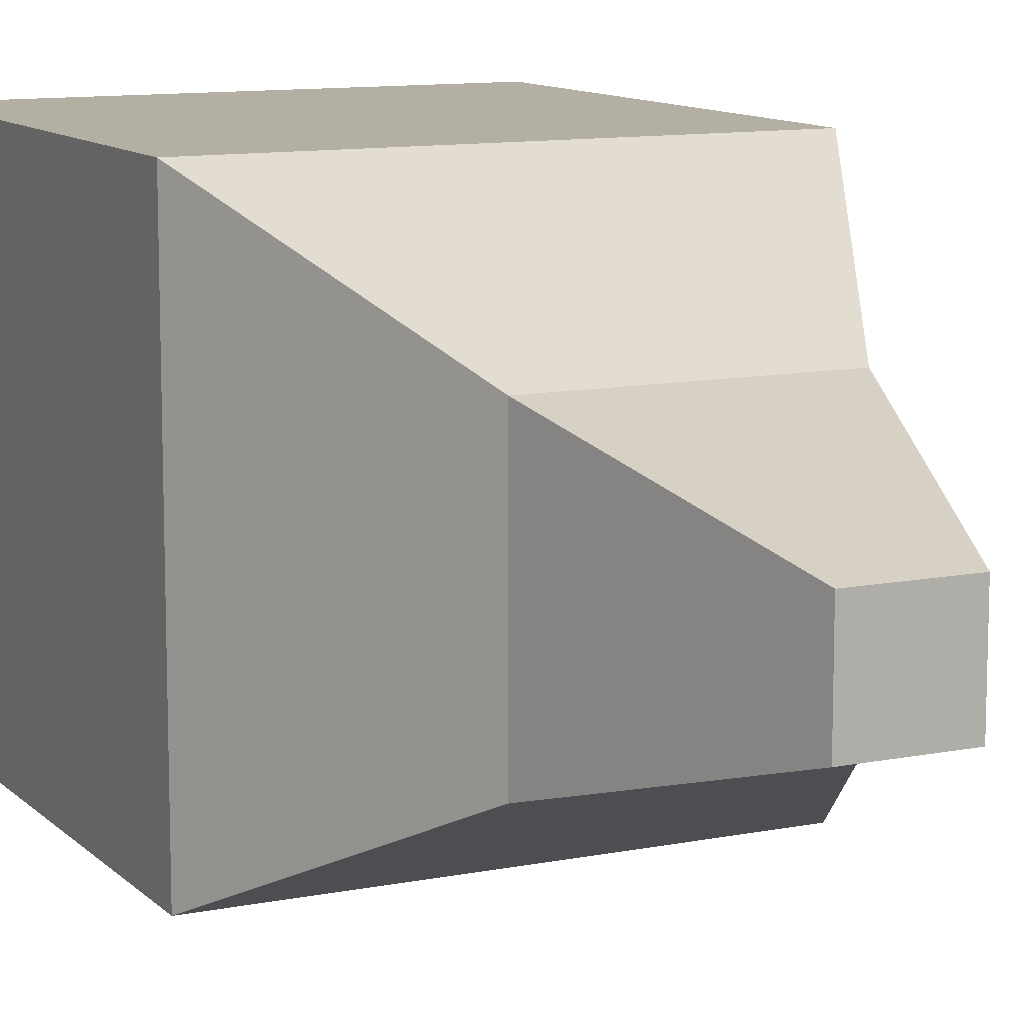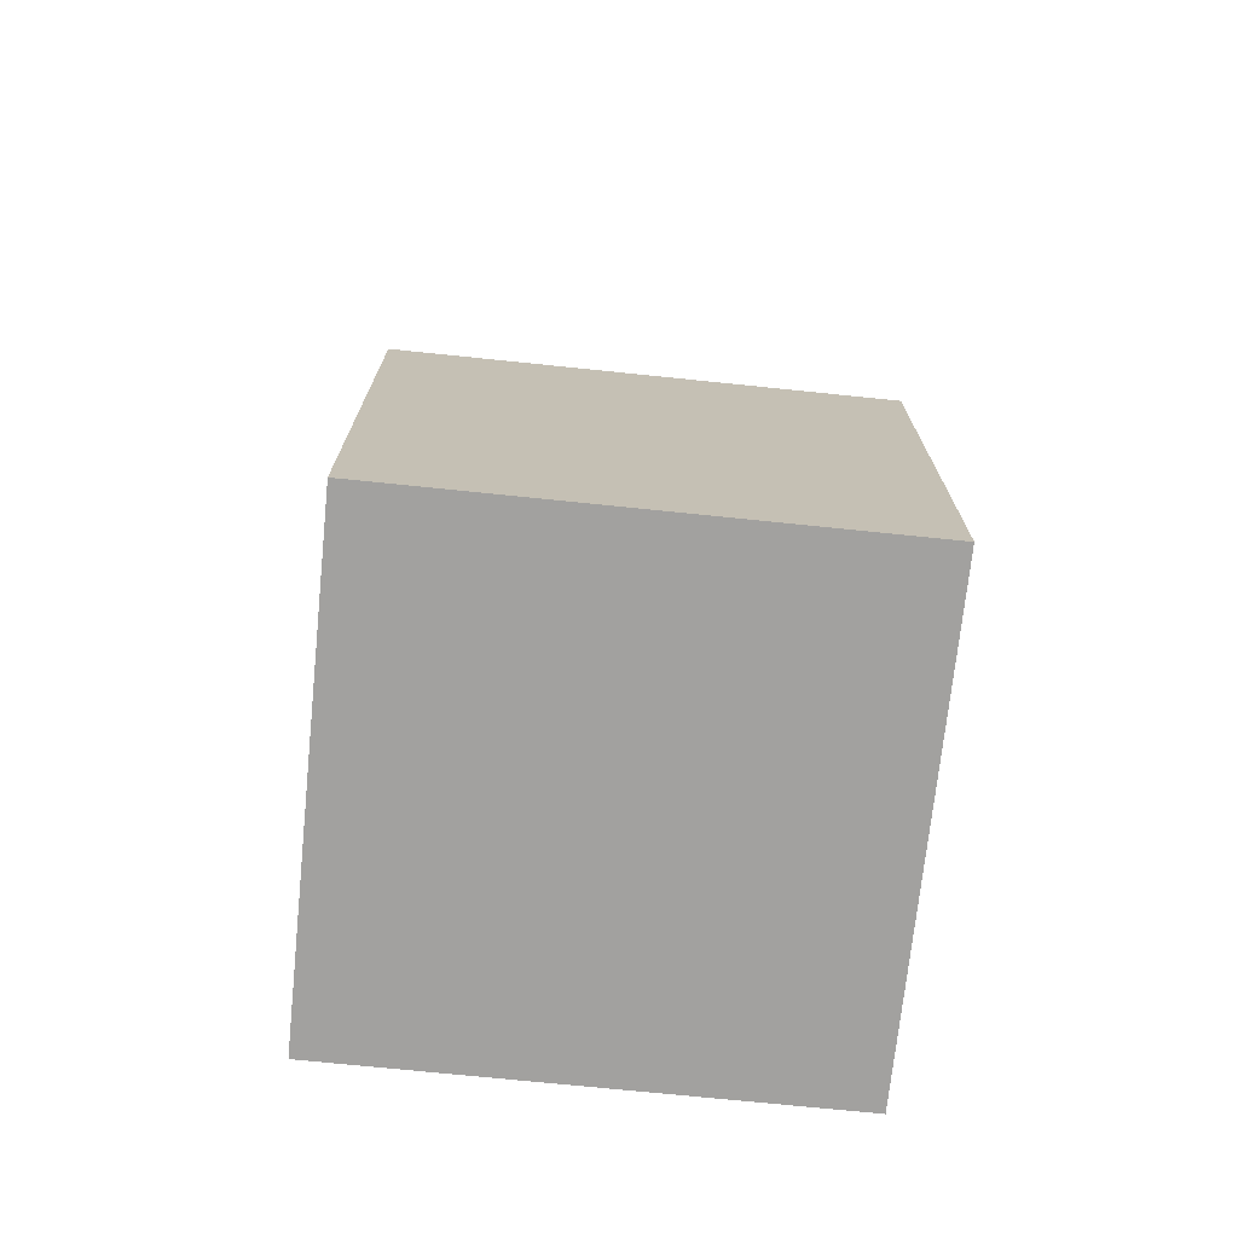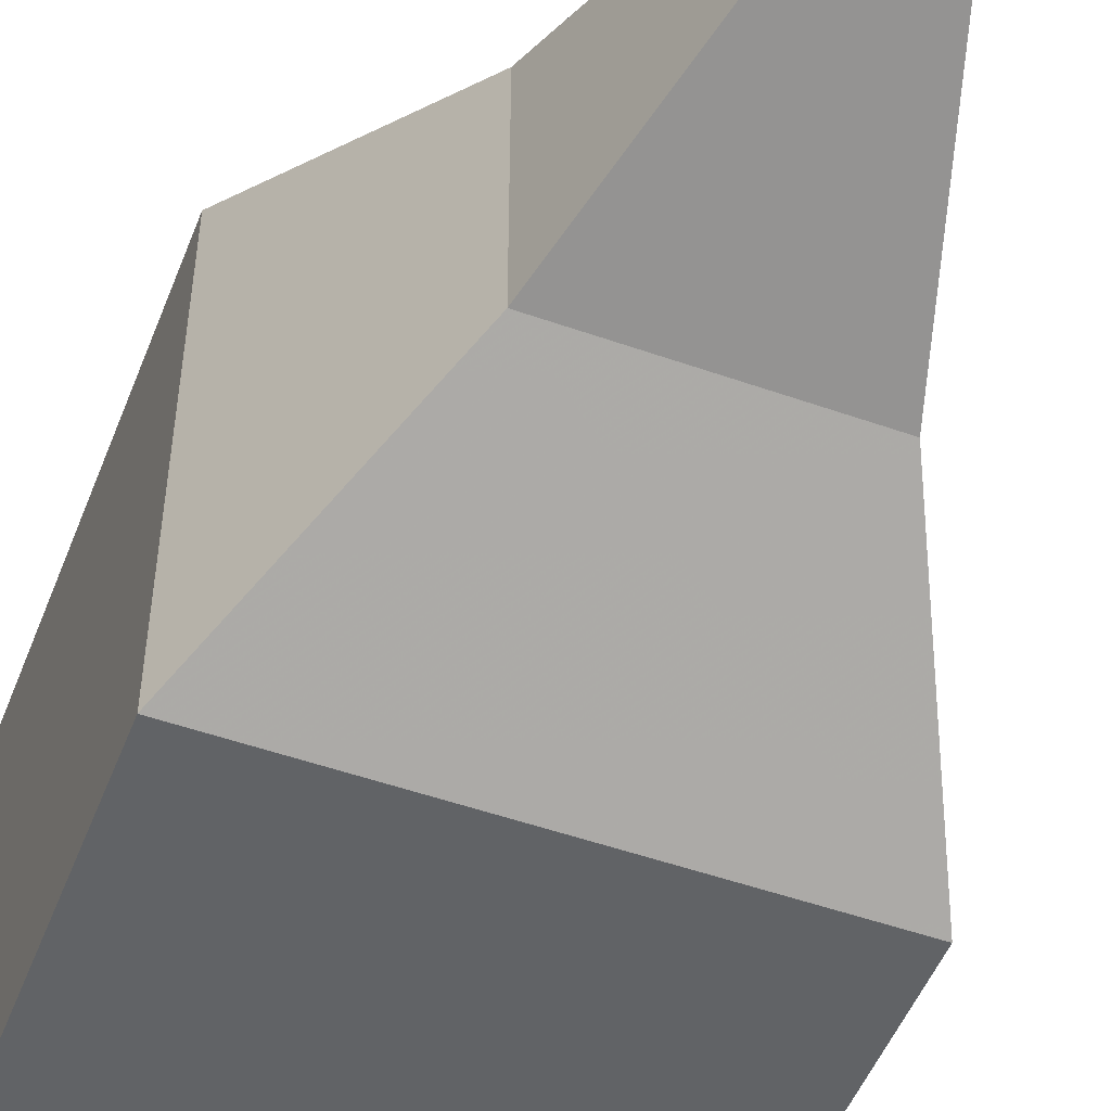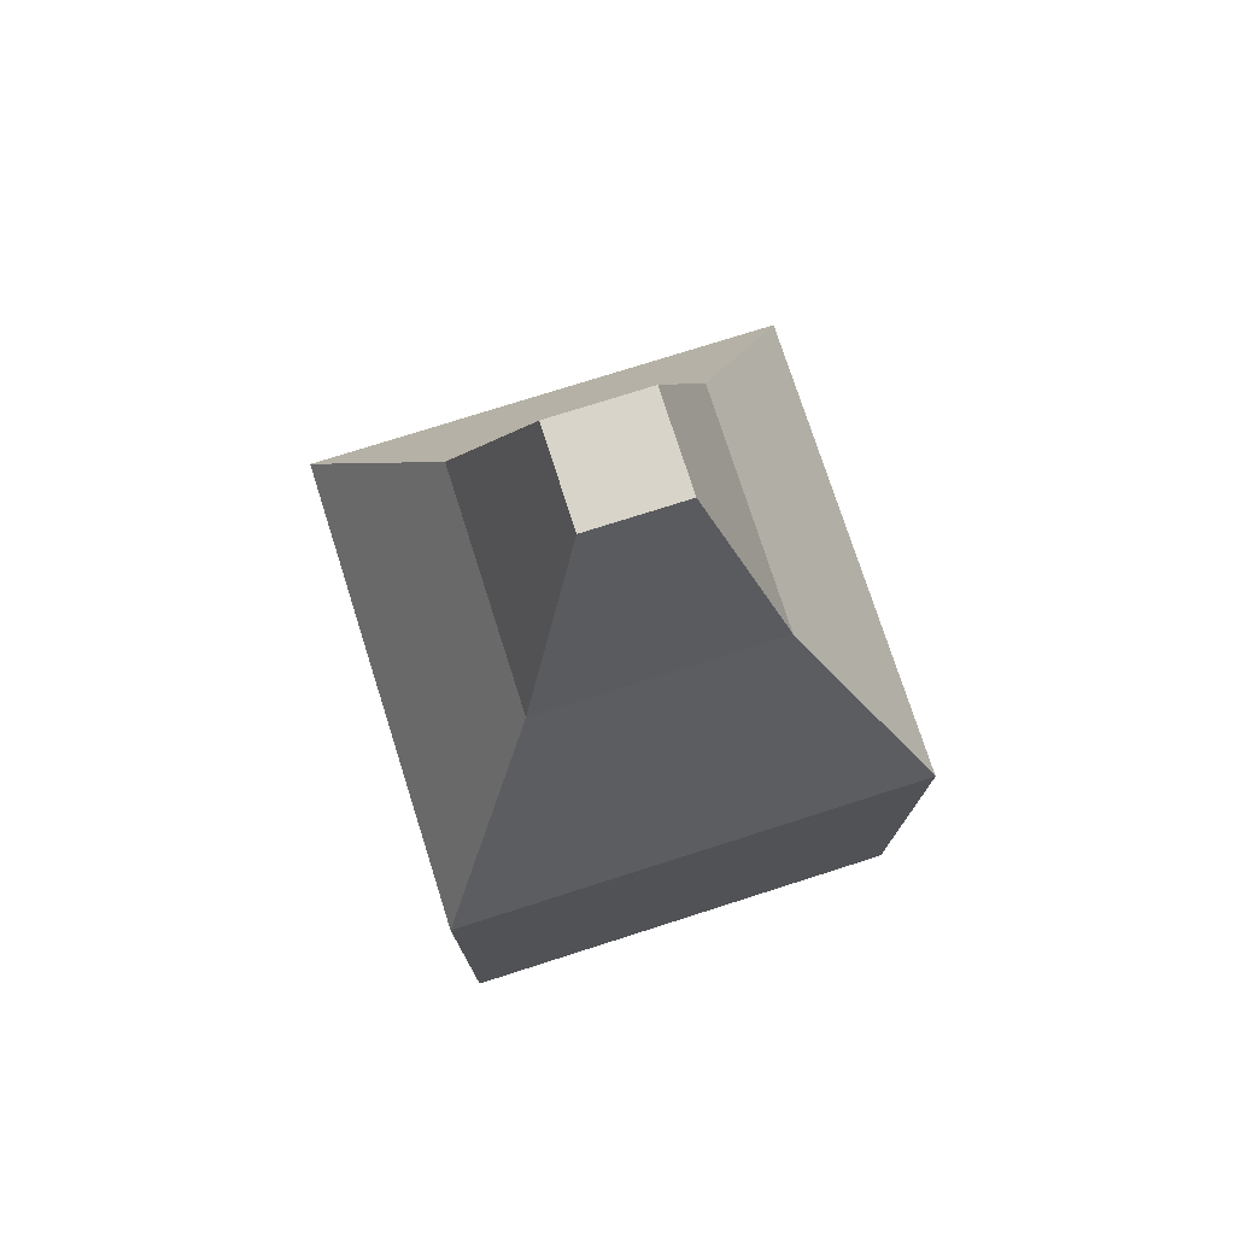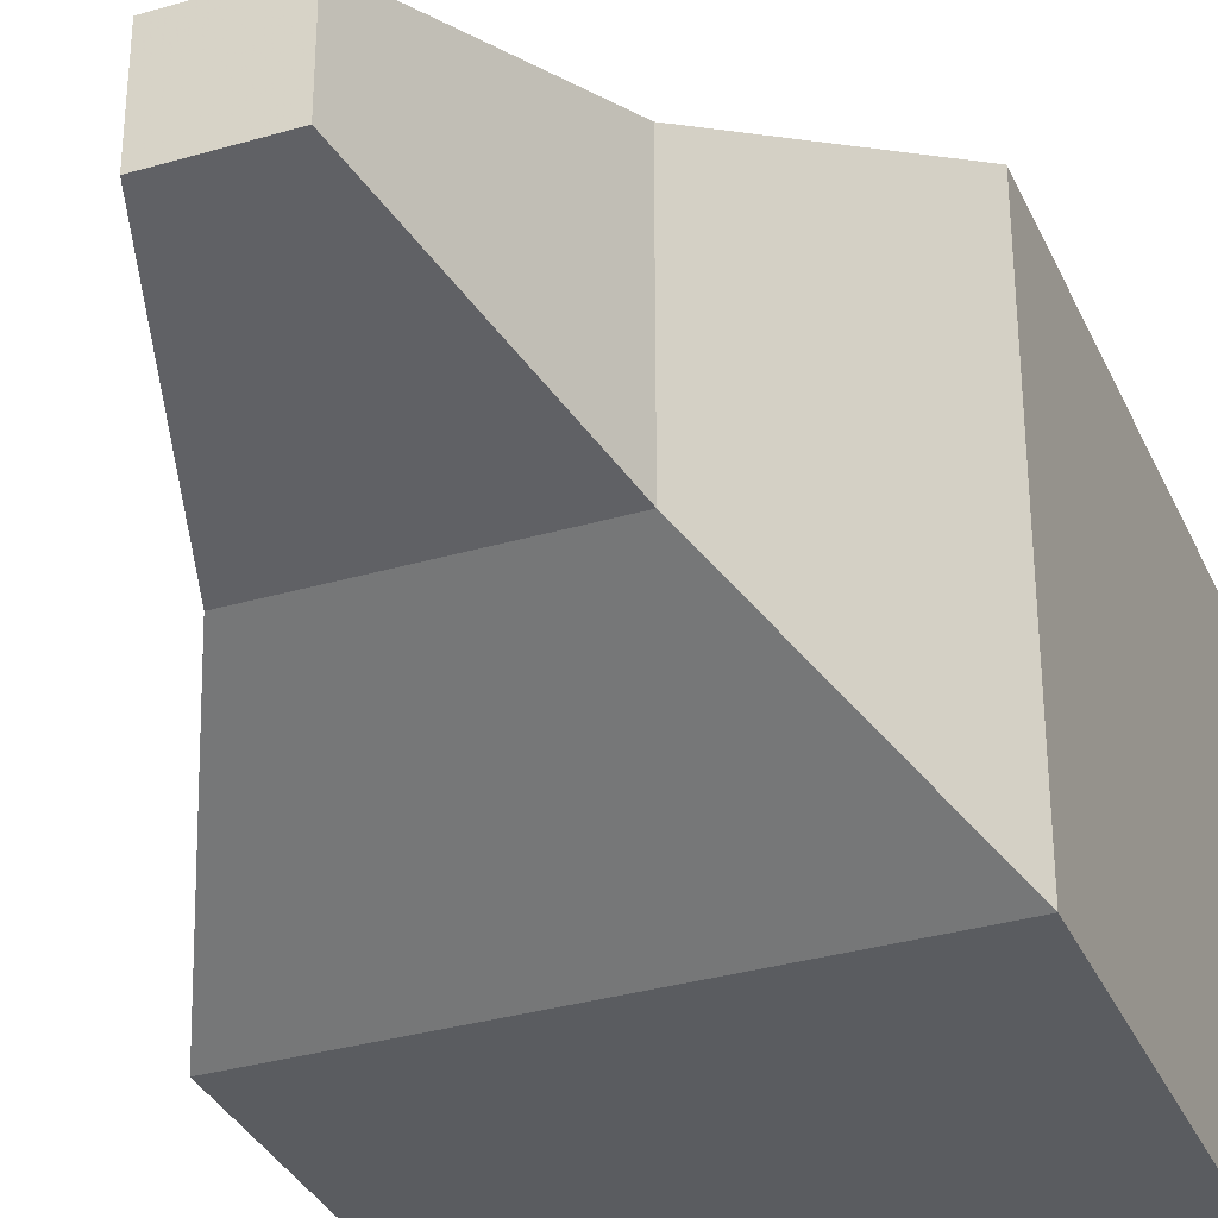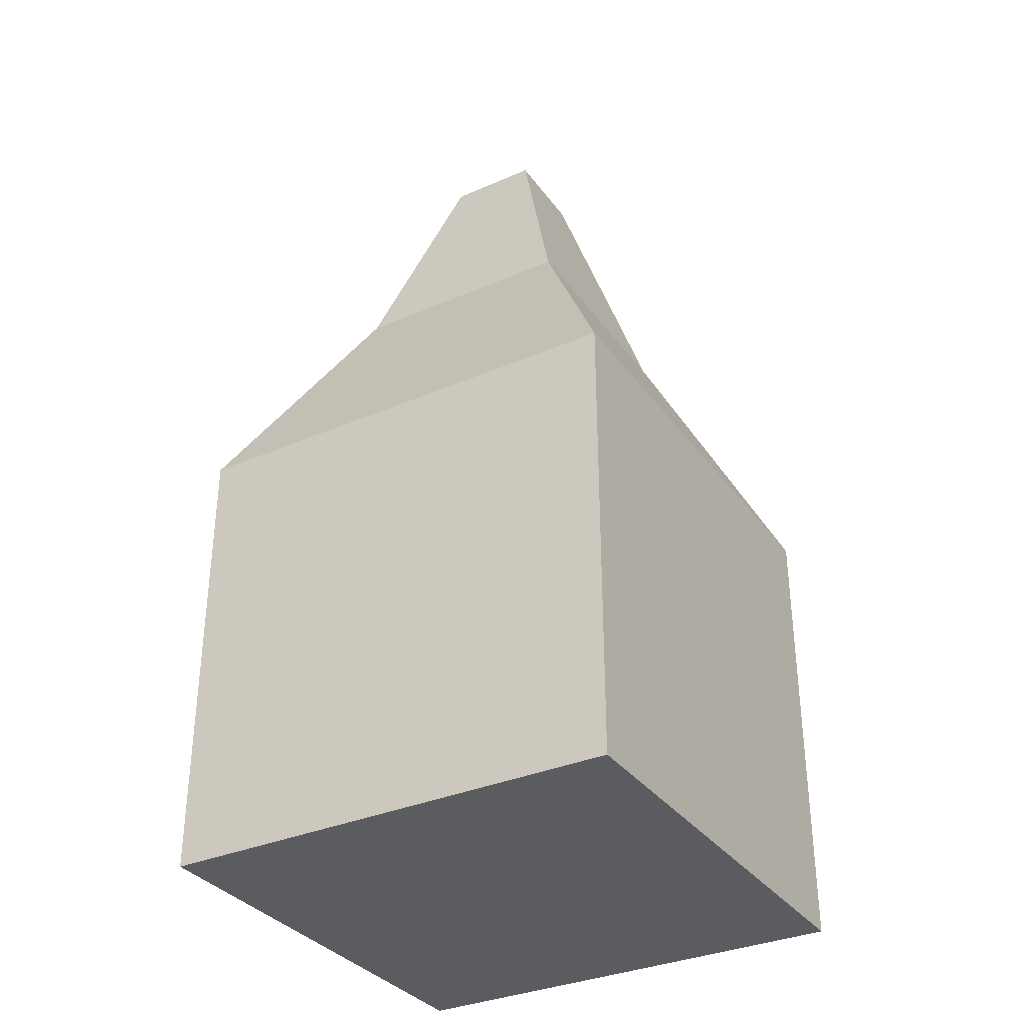
<metadata>
{"format":"obj","ext":"obj","renderer":"f3d","projection":"perspective","resolution":1024,"background":"white","views":[{"elev":11.1,"azim":153.9,"up":"+Z"},{"elev":-72.2,"azim":-5.9,"up":"+Y"},{"elev":-50.8,"azim":158.9,"up":"+Z"},{"elev":75.3,"azim":72.3,"up":"+Y"},{"elev":-33.6,"azim":-158.3,"up":"+Z"},{"elev":-33.9,"azim":-149.4,"up":"+Y"}]}
</metadata>
<code>
v 1.234 -0.7678 -0.9485
v 1.234 1.232 -0.9485
v 1.234 -0.7678 1.051
v 1.234 1.232 1.051
v -0.7662 -0.7678 -0.9485
v -0.7662 1.232 -0.9485
v -0.7662 -0.7678 1.051
v -0.7662 1.232 1.051
v 0.7338 2.232 -0.4485
v 0.7338 2.232 0.5515
v -0.2662 2.232 0.5515
v -0.2662 2.232 -0.4485
v 0.4338 3.232 -0.1485
v 0.4338 3.232 0.2515
v 0.03384 3.232 0.2515
v 0.03384 3.232 -0.1485
f 2 3 1
f 4 7 3
f 8 5 7
f 6 1 5
f 7 1 3
f 8 12 6
f 9 14 10
f 2 10 4
f 6 9 2
f 4 11 8
f 14 16 15
f 12 13 9
f 10 15 11
f 11 16 12
f 2 4 3
f 4 8 7
f 8 6 5
f 6 2 1
f 7 5 1
f 8 11 12
f 9 13 14
f 2 9 10
f 6 12 9
f 4 10 11
f 14 13 16
f 12 16 13
f 10 14 15
f 11 15 16

</code>
